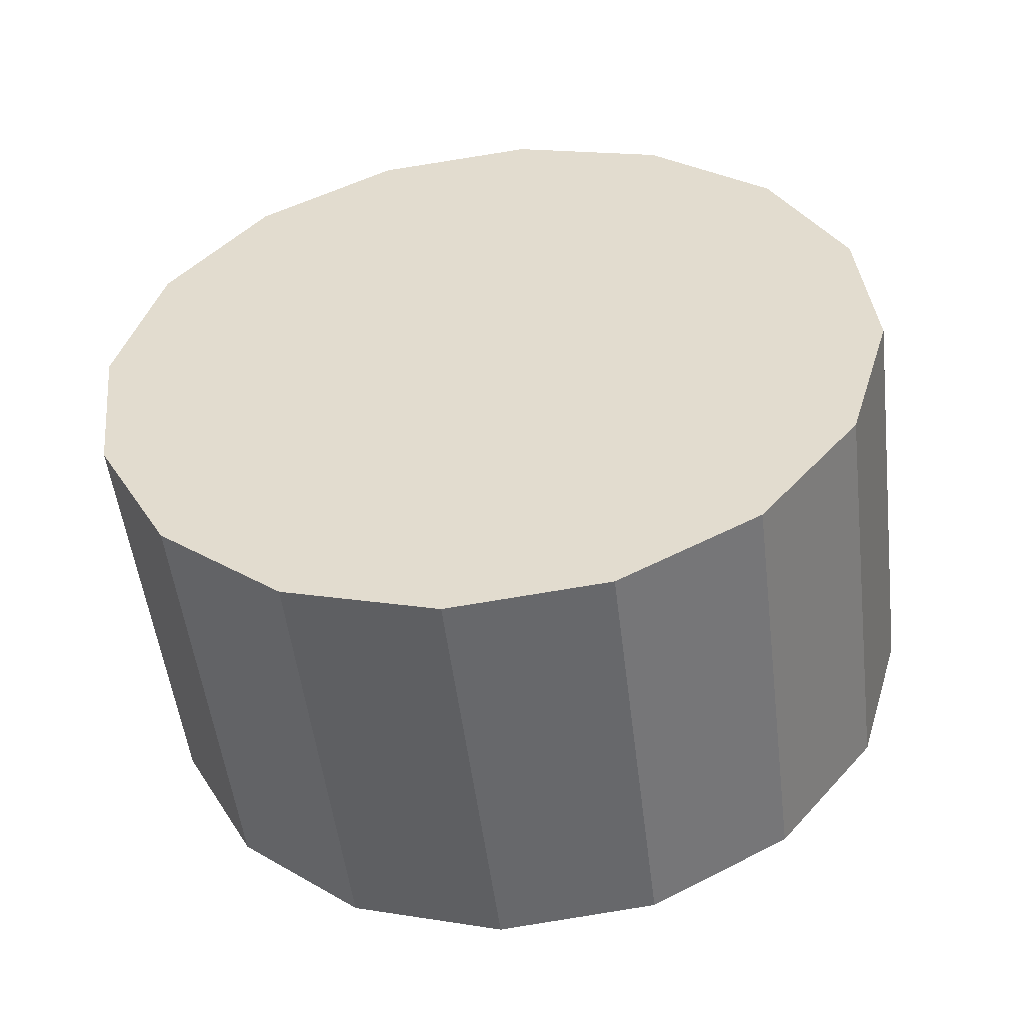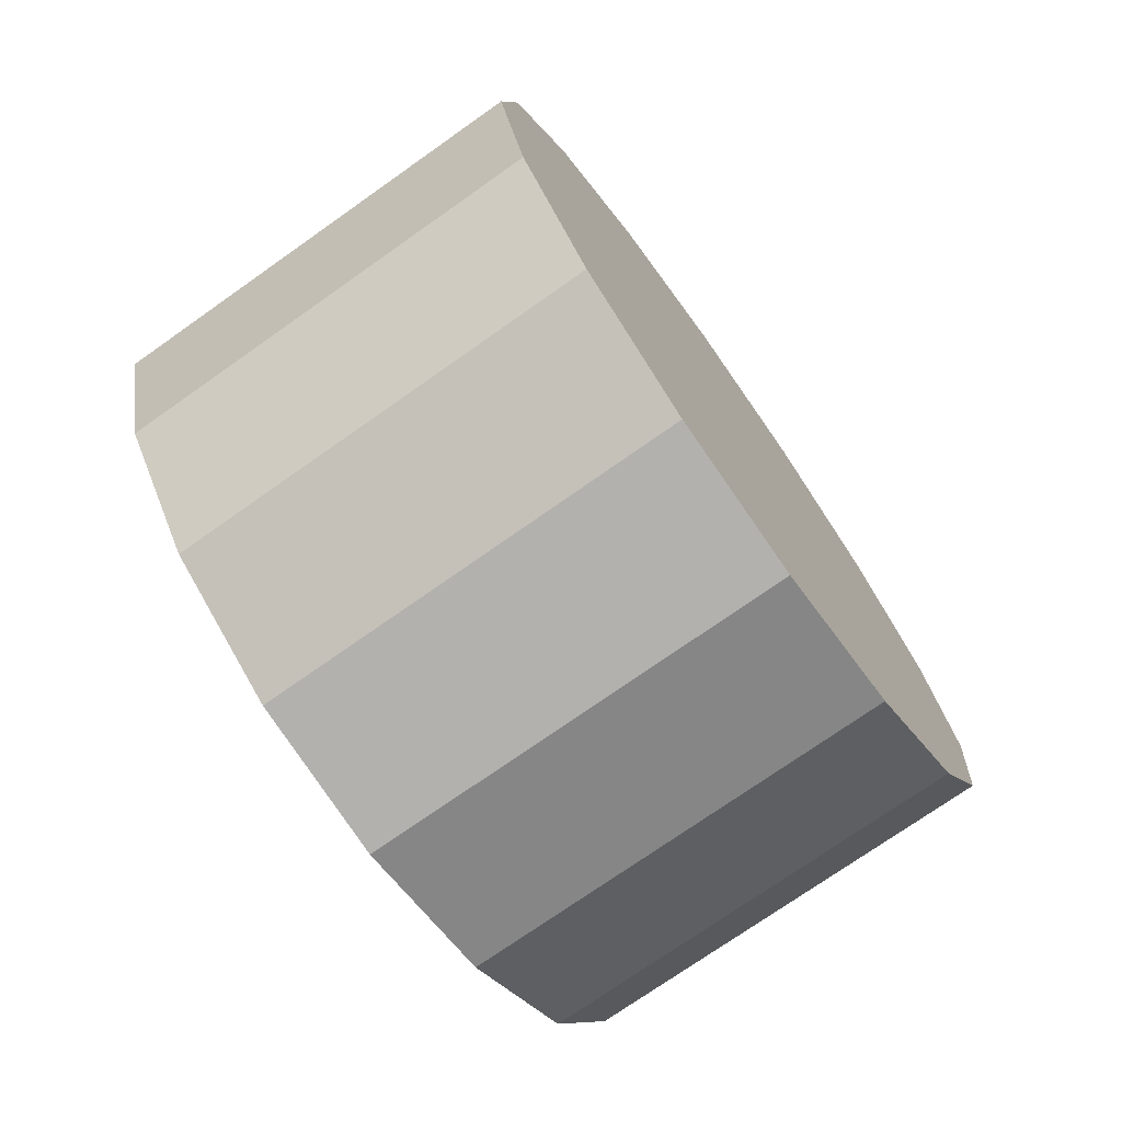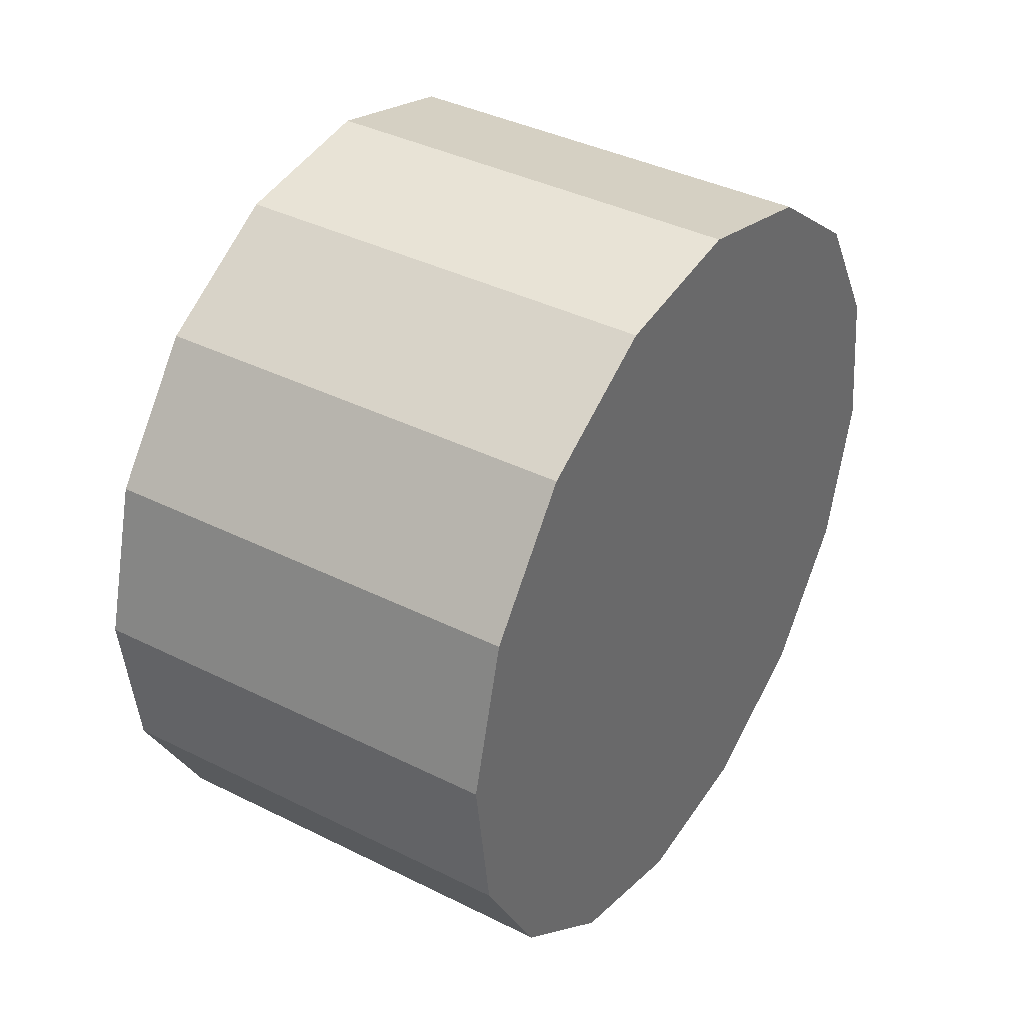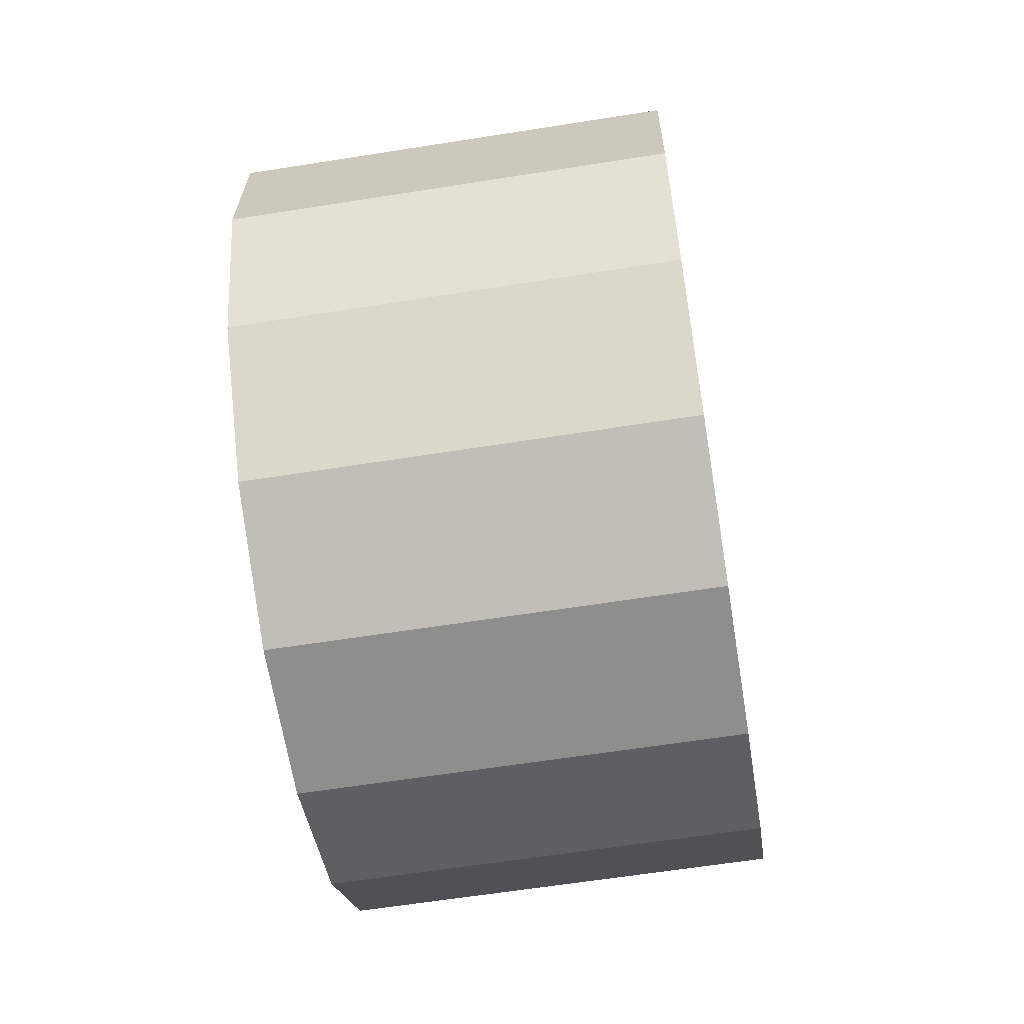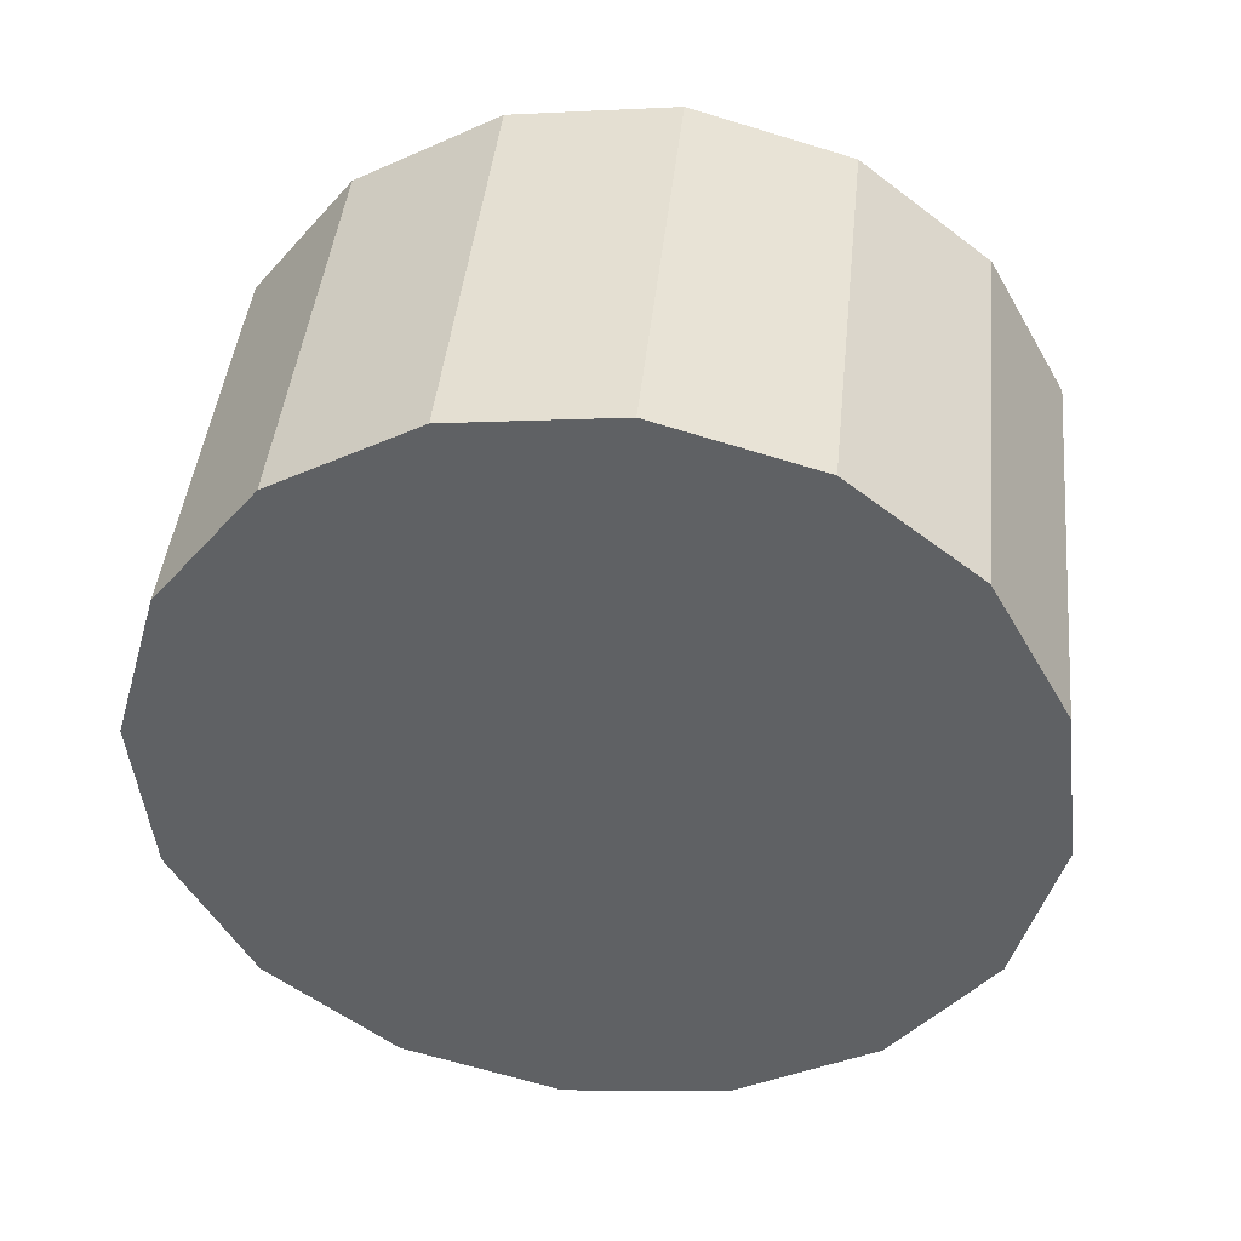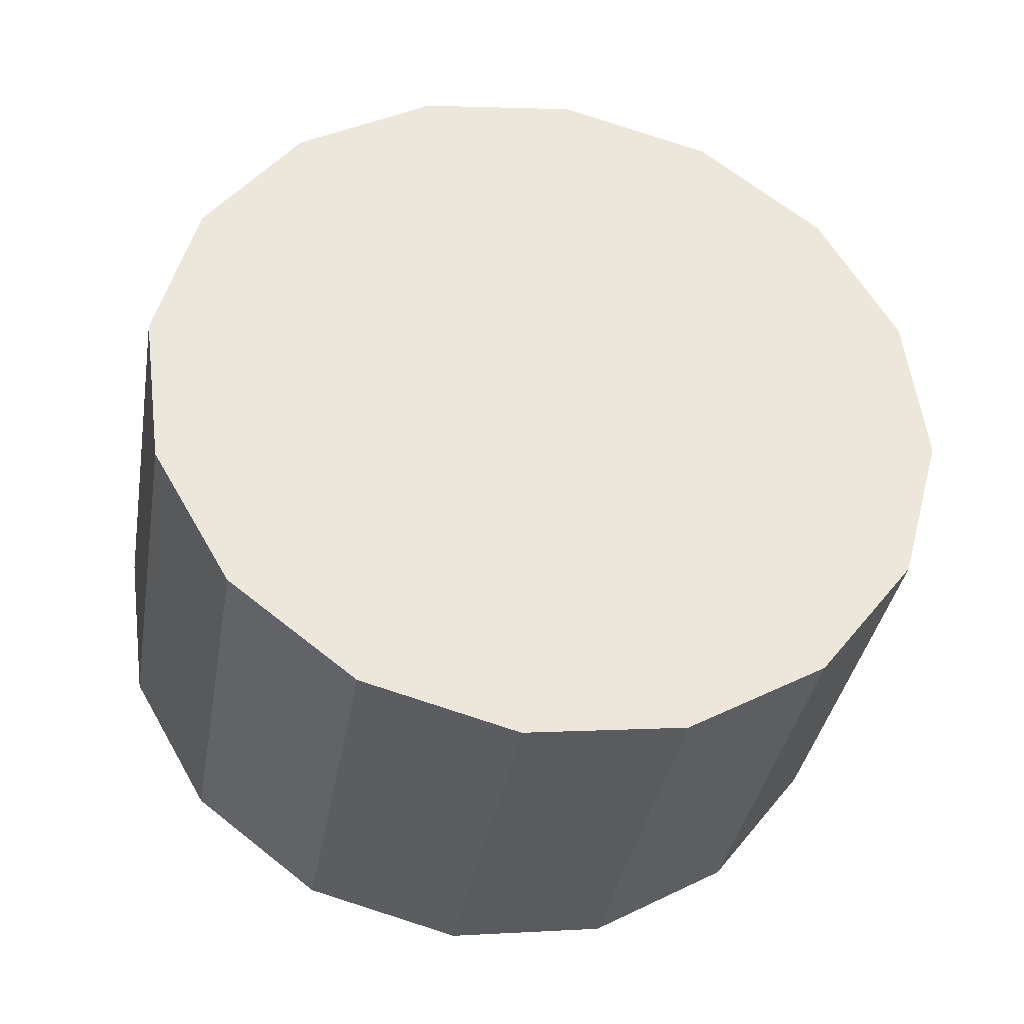
<metadata>
{"format":"obj","ext":"obj","renderer":"f3d","projection":"perspective","resolution":1024,"background":"white","views":[{"elev":-46.0,"azim":102.2,"up":"+Z"},{"elev":-64.5,"azim":29.6,"up":"+Y"},{"elev":28.3,"azim":-142.7,"up":"+Z"},{"elev":-26.1,"azim":12.8,"up":"+Z"},{"elev":47.5,"azim":90.4,"up":"+Y"},{"elev":-30.2,"azim":85.8,"up":"+Z"}]}
</metadata>
<code>
o Cylinder.016_Cylinder.1905
v 0.7703 1.966 -2.289
v -1.213 1.783 -2.474
v 0.6794 2.597 -1.937
v -1.304 2.414 -2.122
v 0.5855 3.043 -1.37
v -1.398 2.86 -1.554
v 0.5029 3.237 -0.6732
v -1.48 3.054 -0.8576
v 0.4441 3.148 0.04691
v -1.539 2.965 -0.1375
v 0.4181 2.791 0.6806
v -1.565 2.608 0.4962
v 0.4288 2.22 1.132
v -1.554 2.037 0.9471
v 0.4746 1.521 1.331
v -1.508 1.338 1.147
v 0.5486 0.8016 1.249
v -1.434 0.6188 1.064
v 0.6395 0.1708 0.8968
v -1.344 -0.01196 0.7124
v 0.7333 -0.2753 0.3293
v -1.25 -0.458 0.1449
v 0.816 -0.4688 -0.3675
v -1.167 -0.6515 -0.5519
v 0.8748 -0.3802 -1.088
v -1.108 -0.563 -1.272
v 0.9008 -0.02309 -1.721
v -1.082 -0.2058 -1.906
v 0.8901 0.5482 -2.172
v -1.093 0.3655 -2.357
v 0.8442 1.247 -2.372
v -1.139 1.064 -2.556
f 2 3 1
f 4 5 3
f 6 7 5
f 8 9 7
f 10 11 9
f 12 13 11
f 14 15 13
f 16 17 15
f 18 19 17
f 20 21 19
f 22 23 21
f 24 25 23
f 26 27 25
f 28 29 27
f 30 22 14
f 30 31 29
f 32 1 31
f 15 23 31
f 2 4 3
f 4 6 5
f 6 8 7
f 8 10 9
f 10 12 11
f 12 14 13
f 14 16 15
f 16 18 17
f 18 20 19
f 20 22 21
f 22 24 23
f 24 26 25
f 26 28 27
f 28 30 29
f 6 4 2
f 2 32 30
f 30 28 22
f 28 26 22
f 26 24 22
f 22 20 18
f 18 16 14
f 14 12 10
f 10 8 14
f 8 6 14
f 6 2 30
f 22 18 14
f 6 30 14
f 30 32 31
f 32 2 1
f 31 1 7
f 1 3 7
f 3 5 7
f 7 9 11
f 11 13 15
f 15 17 19
f 19 21 23
f 23 25 27
f 27 29 31
f 7 11 15
f 15 19 23
f 23 27 31
f 31 7 15

</code>
